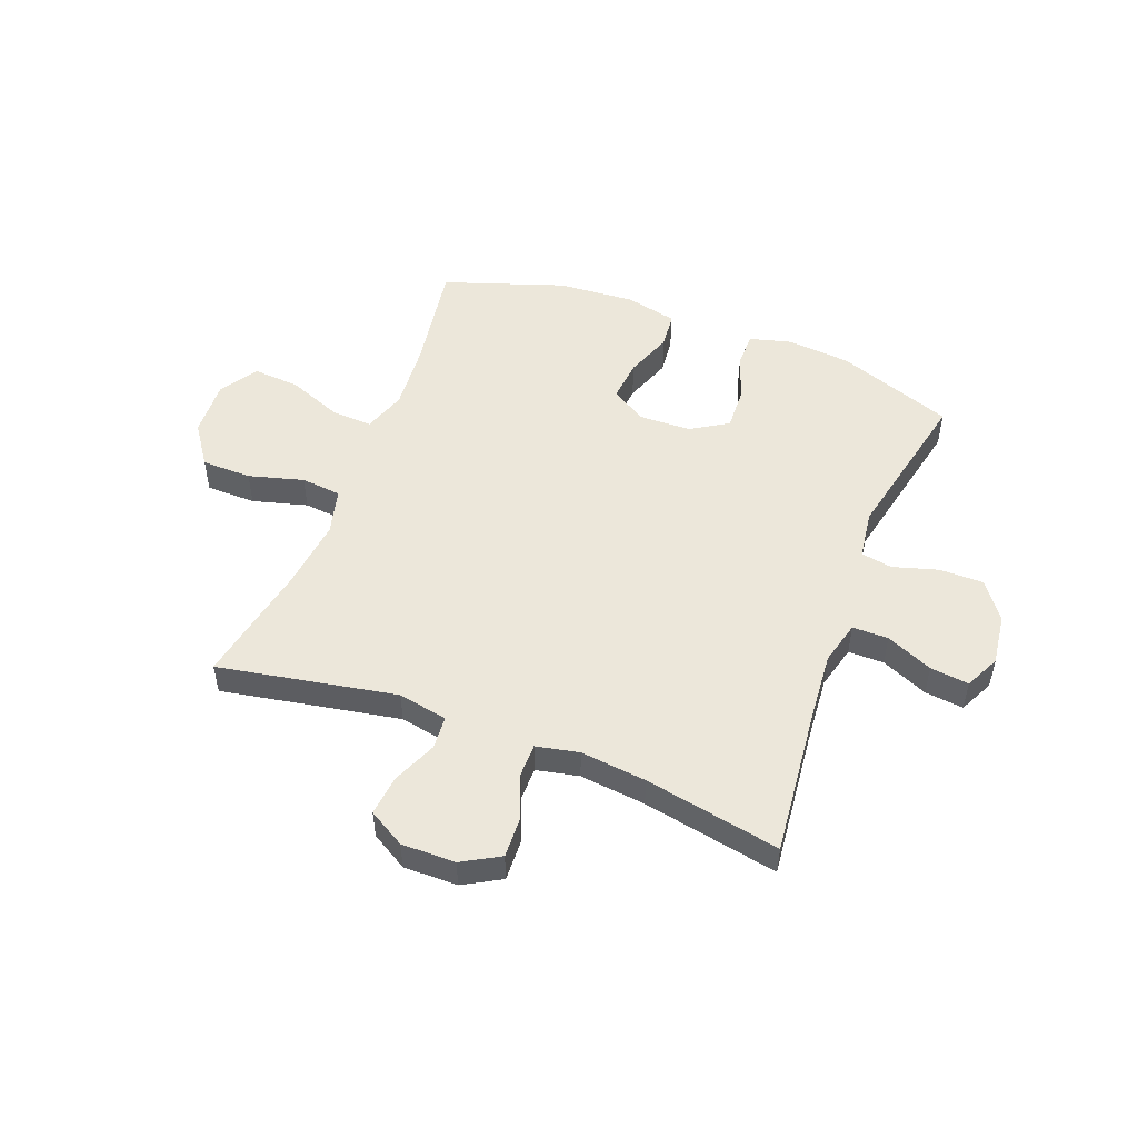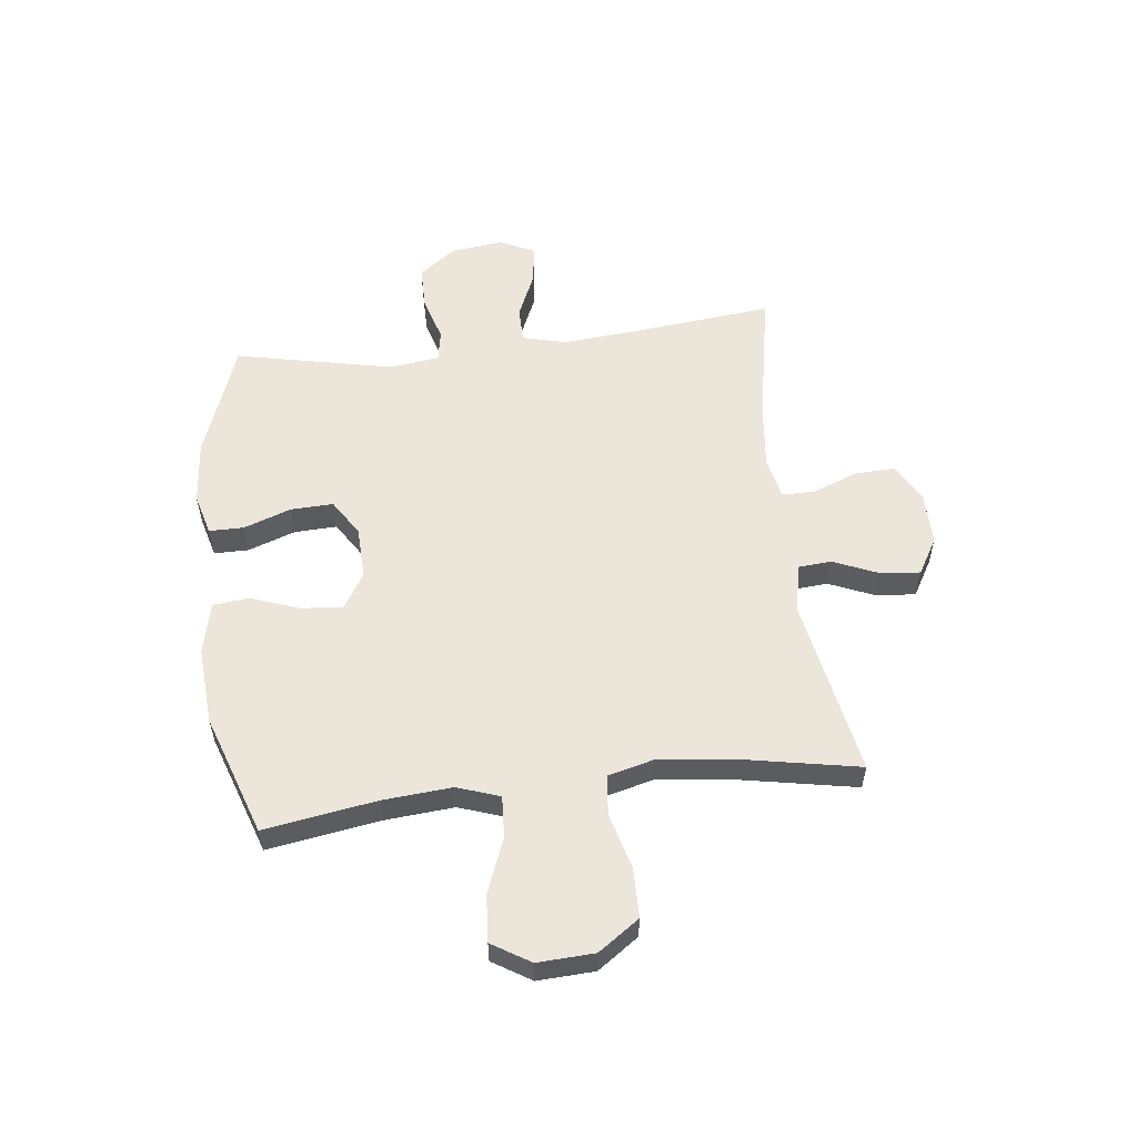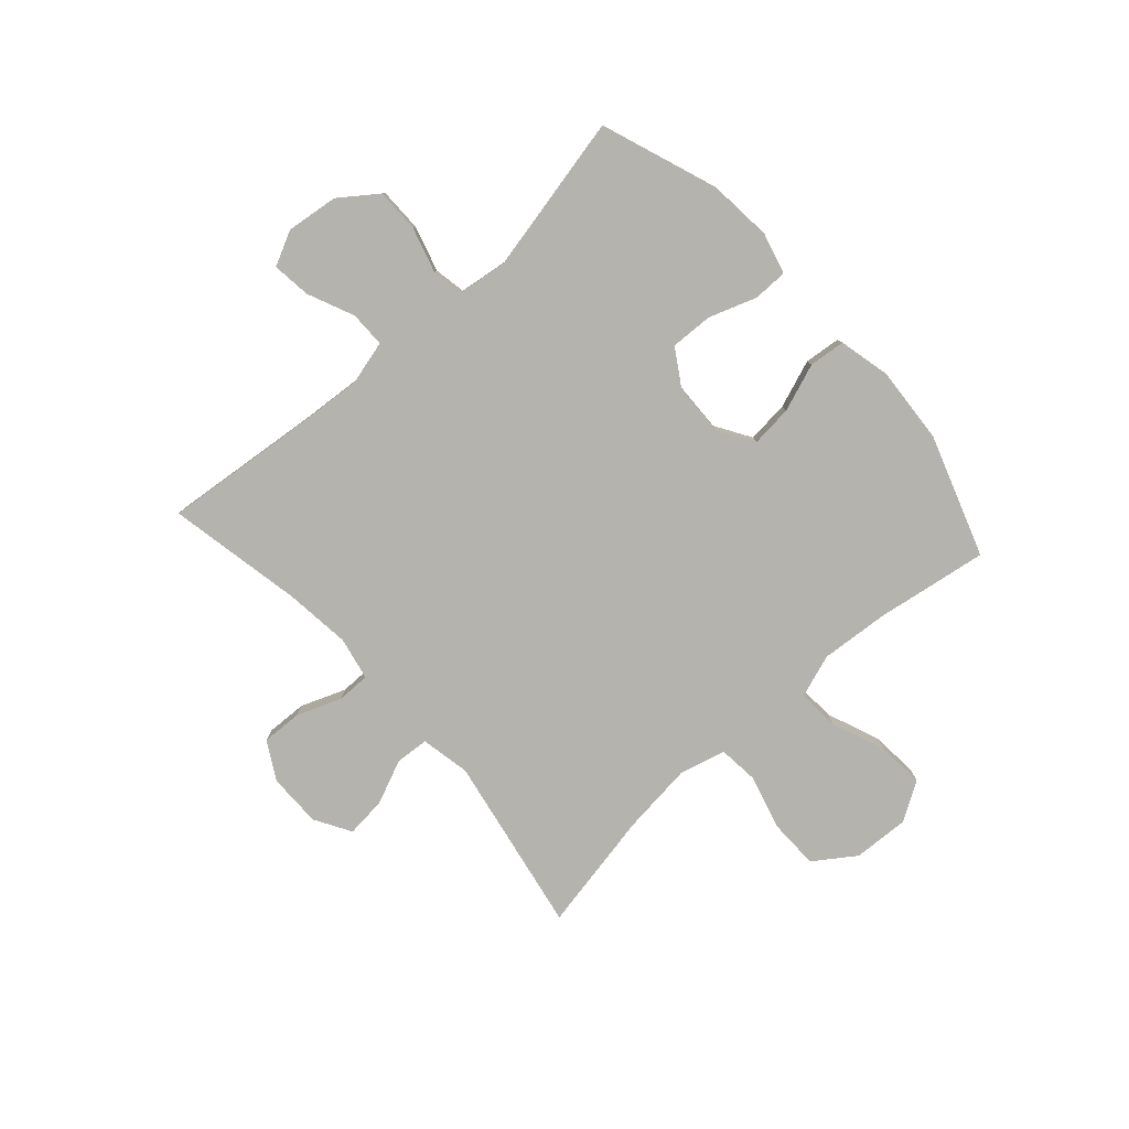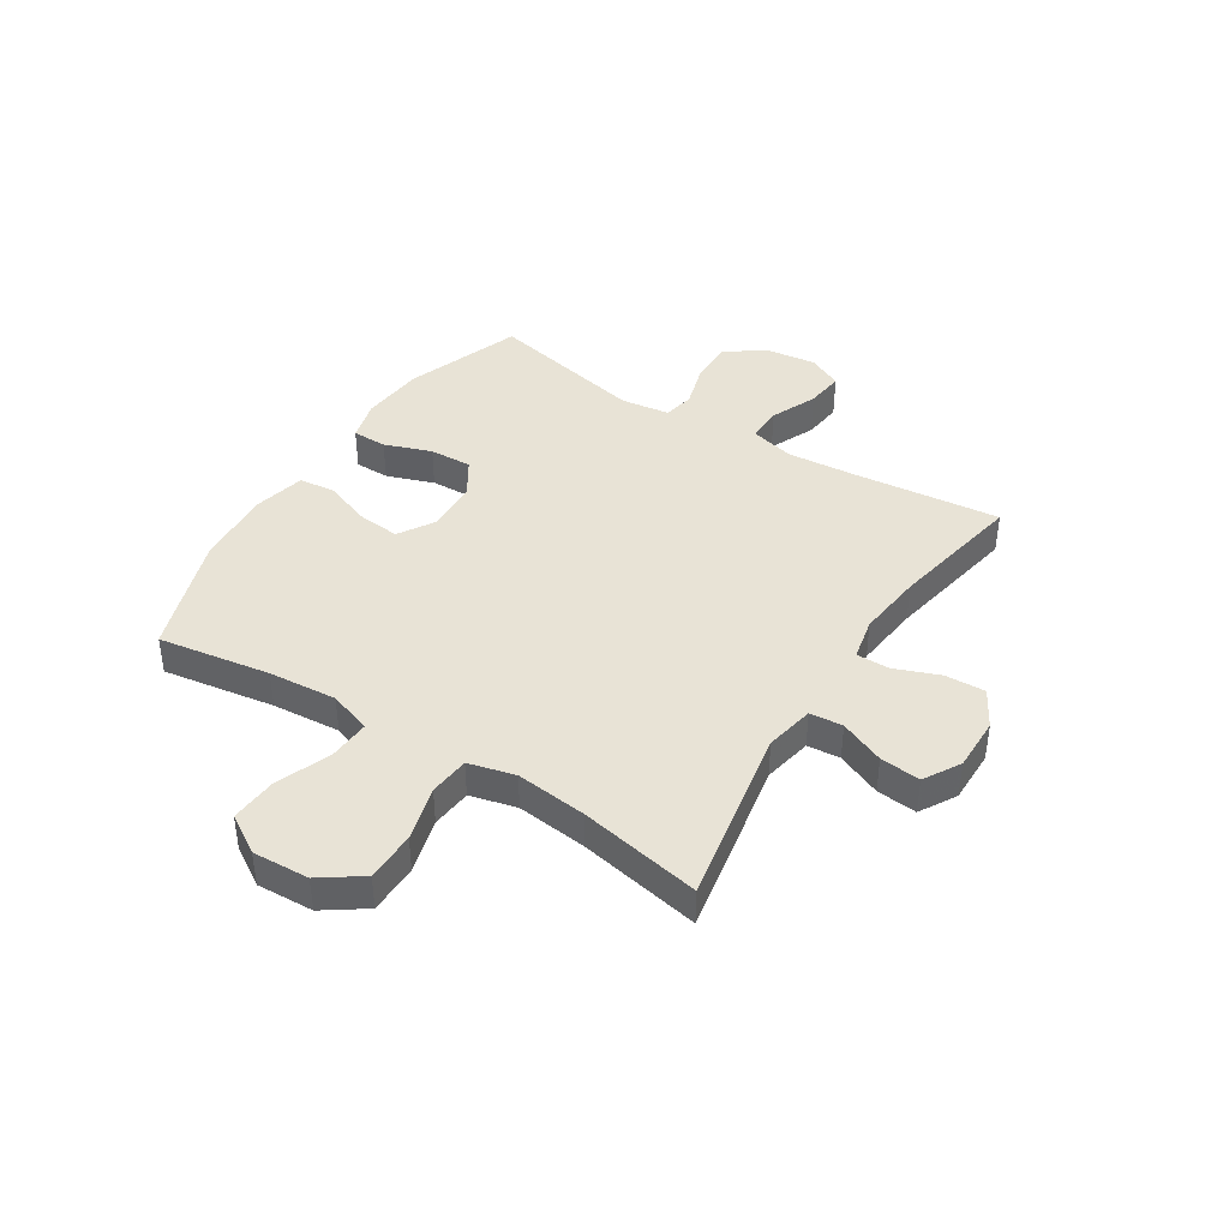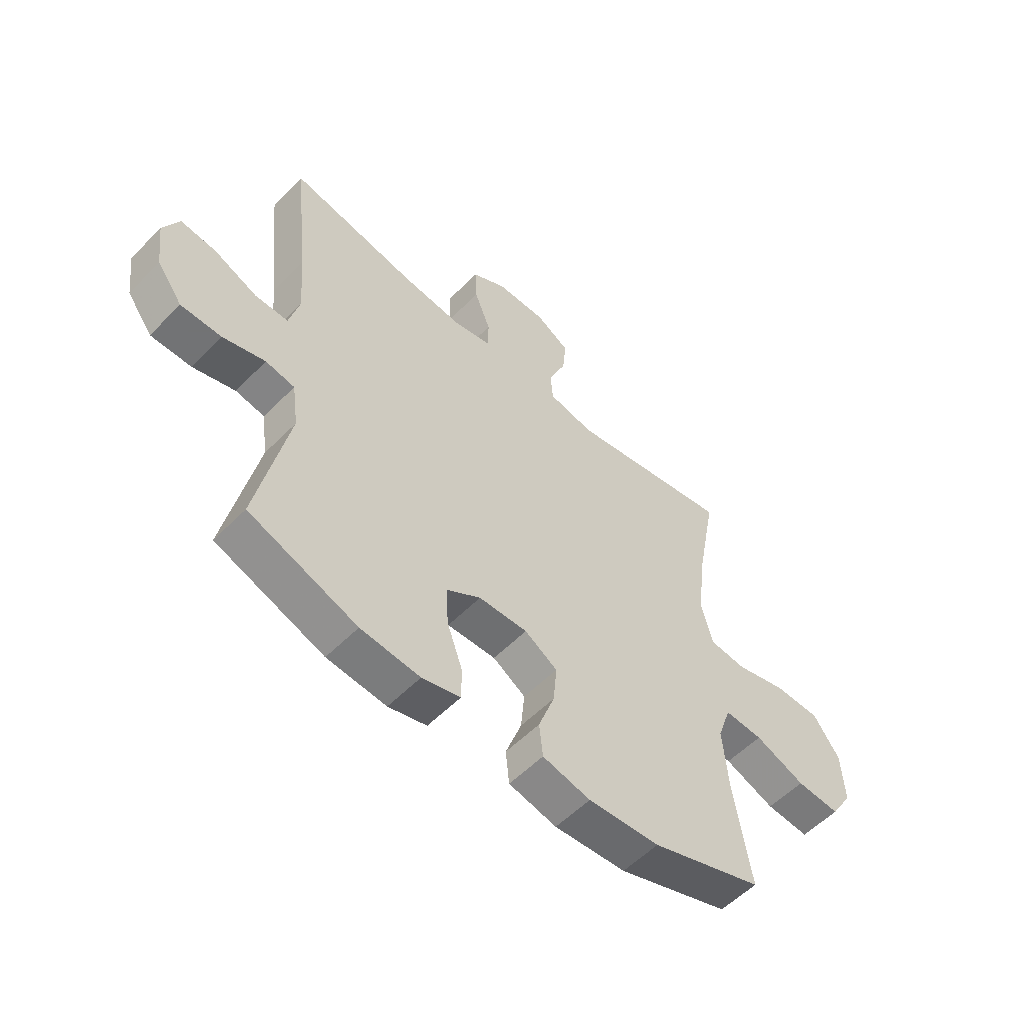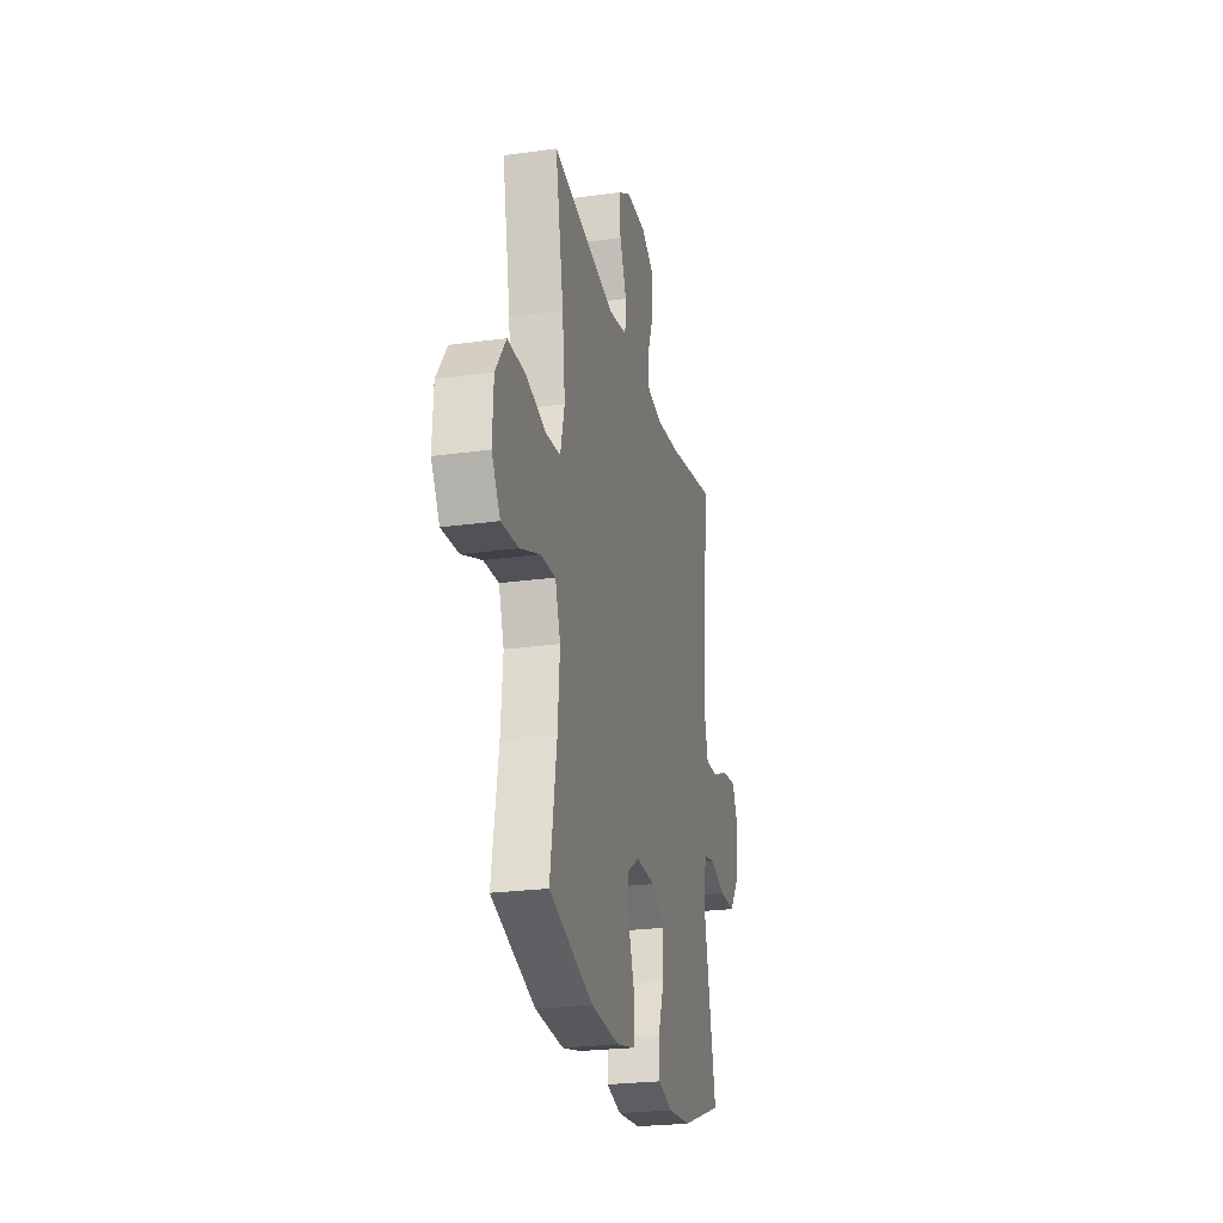
<metadata>
{"format":"obj","ext":"obj","renderer":"f3d","projection":"perspective","resolution":1024,"background":"white","views":[{"elev":51.0,"azim":21.0,"up":"+Y"},{"elev":55.9,"azim":-96.7,"up":"+Y"},{"elev":-79.9,"azim":132.0,"up":"+Y"},{"elev":41.4,"azim":-57.6,"up":"+Y"},{"elev":-55.7,"azim":136.6,"up":"+Z"},{"elev":-24.6,"azim":-77.2,"up":"+Z"}]}
</metadata>
<code>
v 0.5 0.07 0.5
v 0.472 0.07 0.234
v 0.462 0.07 0.112
v 0.482 0.07 0.034
v 0.546 0.07 0.034
v 0.629 0.07 0.07
v 0.698 0.07 0.078
v 0.728 0.07 0.016
v 0.716 0.07 -0.077
v 0.667 0.07 -0.143
v 0.589 0.07 -0.143
v 0.508 0.07 -0.119
v 0.452 0.07 -0.129
v 0.44 0.07 -0.217
v 0.5 0.07 -0.5
v 0.292 0.07 -0.575
v 0.178 0.07 -0.585
v 0.104 0.07 -0.565
v 0.104 0.07 -0.503
v 0.134 0.07 -0.419
v 0.137 0.07 -0.343
v 0.072 0.07 -0.302
v -0.022 0.07 -0.299
v -0.085 0.07 -0.338
v -0.078 0.07 -0.413
v -0.047 0.07 -0.498
v -0.054 0.07 -0.563
v -0.146 0.07 -0.584
v -0.284 0.07 -0.574
v -0.5 0.07 -0.5
v -0.468 0.07 -0.3
v -0.458 0.07 -0.178
v -0.484 0.07 -0.102
v -0.558 0.07 -0.106
v -0.655 0.07 -0.144
v -0.739 0.07 -0.15
v -0.781 0.07 -0.082
v -0.776 0.07 0.019
v -0.725 0.07 0.092
v -0.636 0.07 0.093
v -0.538 0.07 0.066
v -0.466 0.07 0.073
v -0.445 0.07 0.156
v -0.459 0.07 0.283
v -0.5 0.07 0.5
v -0.182 0.07 0.441
v -0.094 0.07 0.458
v -0.089 0.07 0.517
v -0.123 0.07 0.597
v -0.13 0.07 0.669
v -0.065 0.07 0.707
v 0.031 0.07 0.706
v 0.098 0.07 0.668
v 0.095 0.07 0.596
v 0.064 0.07 0.516
v 0.064 0.07 0.457
v 0.14 0.07 0.441
v 0.258 0.07 0.454
v 0.5 0 0.5
v 0.472 0 0.234
v 0.462 0 0.112
v 0.482 0 0.034
v 0.546 0 0.034
v 0.629 0 0.07
v 0.698 0 0.078
v 0.728 0 0.016
v 0.716 0 -0.077
v 0.667 0 -0.143
v 0.589 0 -0.143
v 0.508 0 -0.119
v 0.452 0 -0.129
v 0.44 0 -0.217
v 0.5 0 -0.5
v 0.292 0 -0.575
v 0.178 0 -0.585
v 0.104 0 -0.565
v 0.104 0 -0.503
v 0.134 0 -0.419
v 0.137 0 -0.343
v 0.072 0 -0.302
v -0.022 0 -0.299
v -0.085 0 -0.338
v -0.078 0 -0.413
v -0.047 0 -0.498
v -0.054 0 -0.563
v -0.146 0 -0.584
v -0.284 0 -0.574
v -0.5 0 -0.5
v -0.468 0 -0.3
v -0.458 0 -0.178
v -0.484 0 -0.102
v -0.558 0 -0.106
v -0.655 0 -0.144
v -0.739 0 -0.15
v -0.781 0 -0.082
v -0.776 0 0.019
v -0.725 0 0.092
v -0.636 0 0.093
v -0.538 0 0.066
v -0.466 0 0.073
v -0.445 0 0.156
v -0.459 0 0.283
v -0.5 0 0.5
v -0.182 0 0.441
v -0.094 0 0.458
v -0.089 0 0.517
v -0.123 0 0.597
v -0.13 0 0.669
v -0.065 0 0.707
v 0.031 0 0.706
v 0.098 0 0.668
v 0.095 0 0.596
v 0.064 0 0.516
v 0.064 0 0.457
v 0.14 0 0.441
v 0.258 0 0.454
f 53 54 55
f 52 53 55
f 51 52 55
f 50 51 55
f 49 50 55
f 48 49 55
f 47 48 55 56
f 46 47 56 57
f 44 45 46
f 43 44 46 57
f 39 40 41
f 38 39 41
f 37 38 41
f 36 37 41
f 35 36 41
f 34 35 41
f 33 34 41 42
f 43 57 58
f 42 43 58
f 33 42 58
f 32 33 58
f 29 30 31
f 28 29 31
f 27 28 31
f 26 27 31
f 25 26 31
f 18 19 20
f 17 18 20
f 16 17 20
f 15 16 20
f 14 15 20
f 13 14 20 21
f 10 11 12
f 9 10 12
f 8 9 12
f 7 8 12
f 6 7 12
f 5 6 12
f 4 5 12 13
f 13 21 22
f 4 13 22
f 3 4 22
f 58 1 2
f 3 22 23
f 2 3 23
f 58 2 23
f 32 58 23
f 24 25 31 32
f 23 24 32
f 113 112 111
f 113 111 110
f 113 110 109
f 113 109 108
f 113 108 107
f 113 107 106
f 114 113 106 105
f 115 114 105 104
f 104 103 102
f 115 104 102 101
f 99 98 97
f 99 97 96
f 99 96 95
f 99 95 94
f 99 94 93
f 99 93 92
f 100 99 92 91
f 116 115 101
f 116 101 100
f 116 100 91
f 116 91 90
f 89 88 87
f 89 87 86
f 89 86 85
f 89 85 84
f 89 84 83
f 78 77 76
f 78 76 75
f 78 75 74
f 78 74 73
f 78 73 72
f 79 78 72 71
f 70 69 68
f 70 68 67
f 70 67 66
f 70 66 65
f 70 65 64
f 70 64 63
f 71 70 63 62
f 80 79 71
f 80 71 62
f 80 62 61
f 60 59 116
f 81 80 61
f 81 61 60
f 81 60 116
f 81 116 90
f 90 89 83 82
f 90 82 81
f 1 59 60 2
f 2 60 61 3
f 3 61 62 4
f 4 62 63 5
f 5 63 64 6
f 6 64 65 7
f 7 65 66 8
f 8 66 67 9
f 9 67 68 10
f 10 68 69 11
f 11 69 70 12
f 12 70 71 13
f 13 71 72 14
f 14 72 73 15
f 15 73 74 16
f 16 74 75 17
f 17 75 76 18
f 18 76 77 19
f 19 77 78 20
f 20 78 79 21
f 21 79 80 22
f 22 80 81 23
f 23 81 82 24
f 24 82 83 25
f 25 83 84 26
f 26 84 85 27
f 27 85 86 28
f 28 86 87 29
f 29 87 88 30
f 30 88 89 31
f 31 89 90 32
f 32 90 91 33
f 33 91 92 34
f 34 92 93 35
f 35 93 94 36
f 36 94 95 37
f 37 95 96 38
f 38 96 97 39
f 39 97 98 40
f 40 98 99 41
f 41 99 100 42
f 42 100 101 43
f 43 101 102 44
f 44 102 103 45
f 45 103 104 46
f 46 104 105 47
f 47 105 106 48
f 48 106 107 49
f 49 107 108 50
f 50 108 109 51
f 51 109 110 52
f 52 110 111 53
f 53 111 112 54
f 54 112 113 55
f 55 113 114 56
f 56 114 115 57
f 57 115 116 58
f 58 116 59 1

</code>
